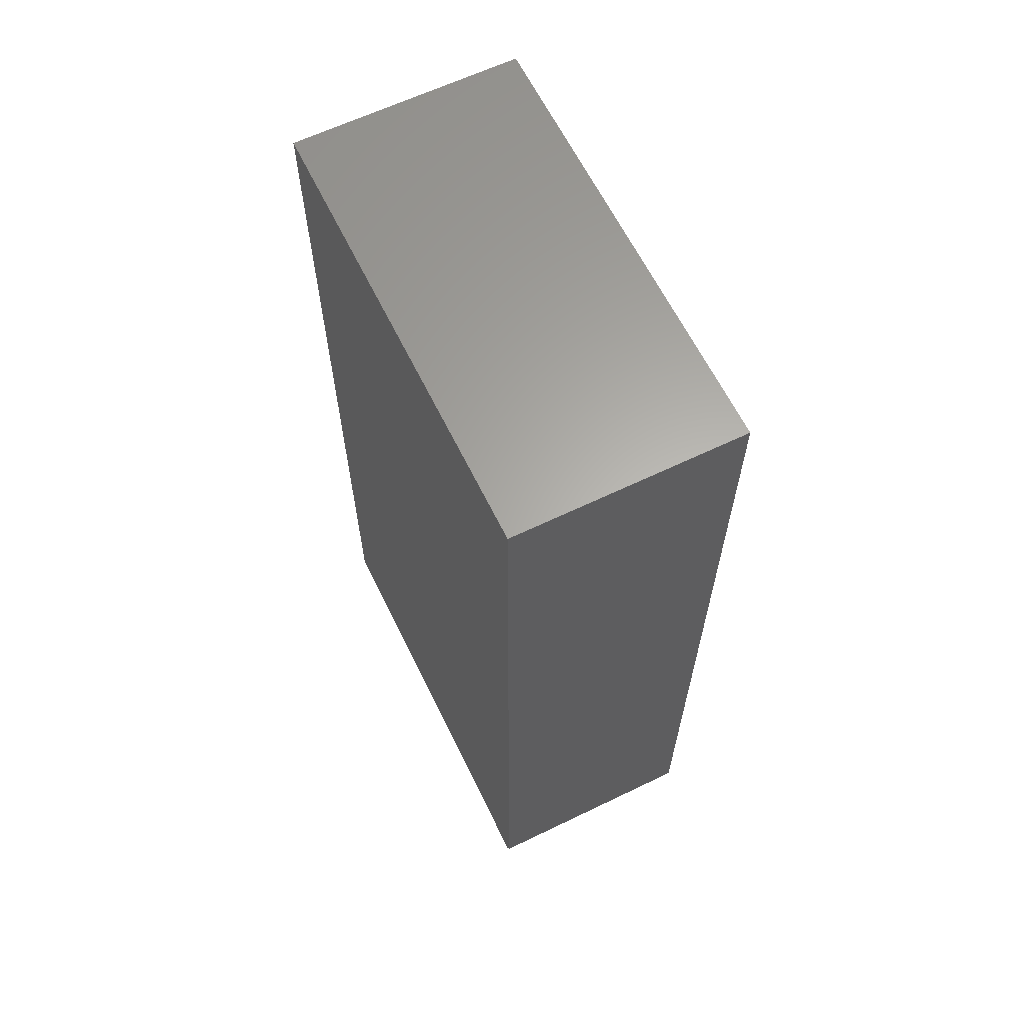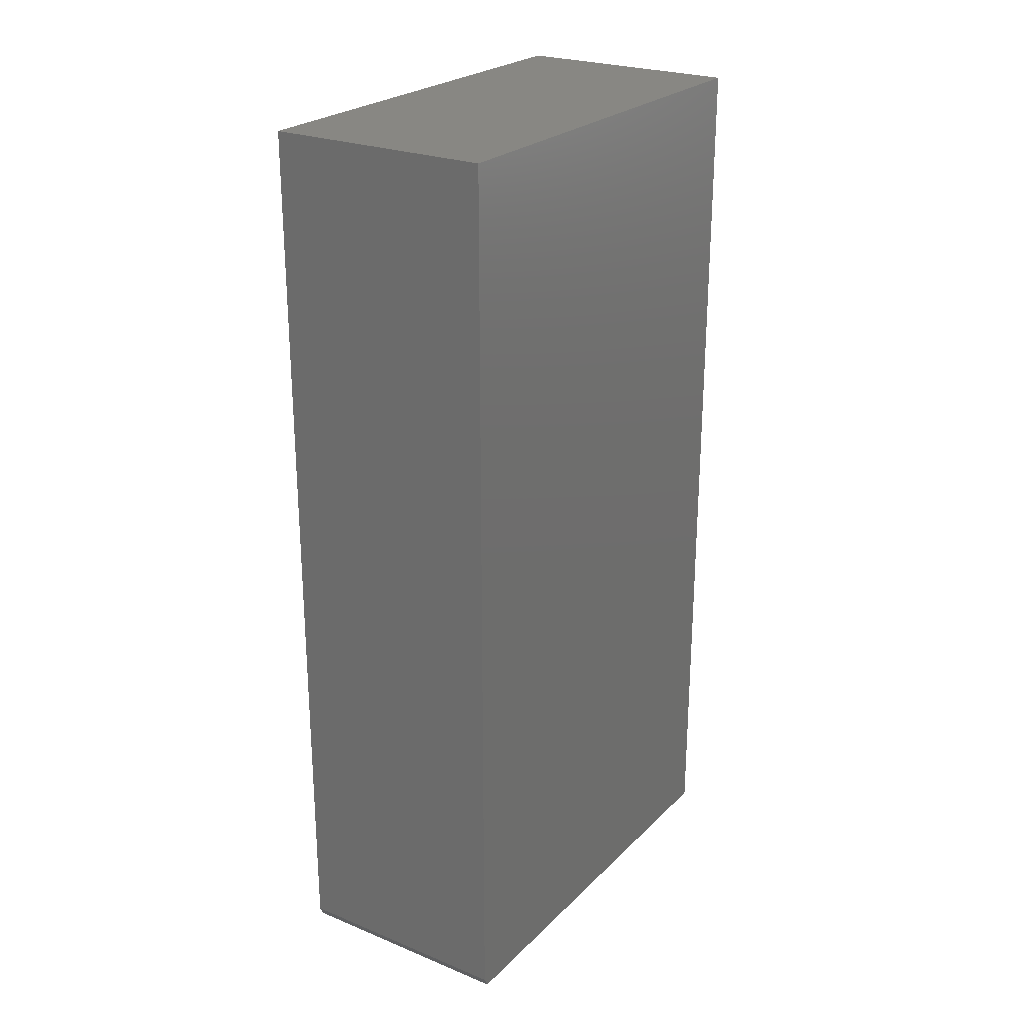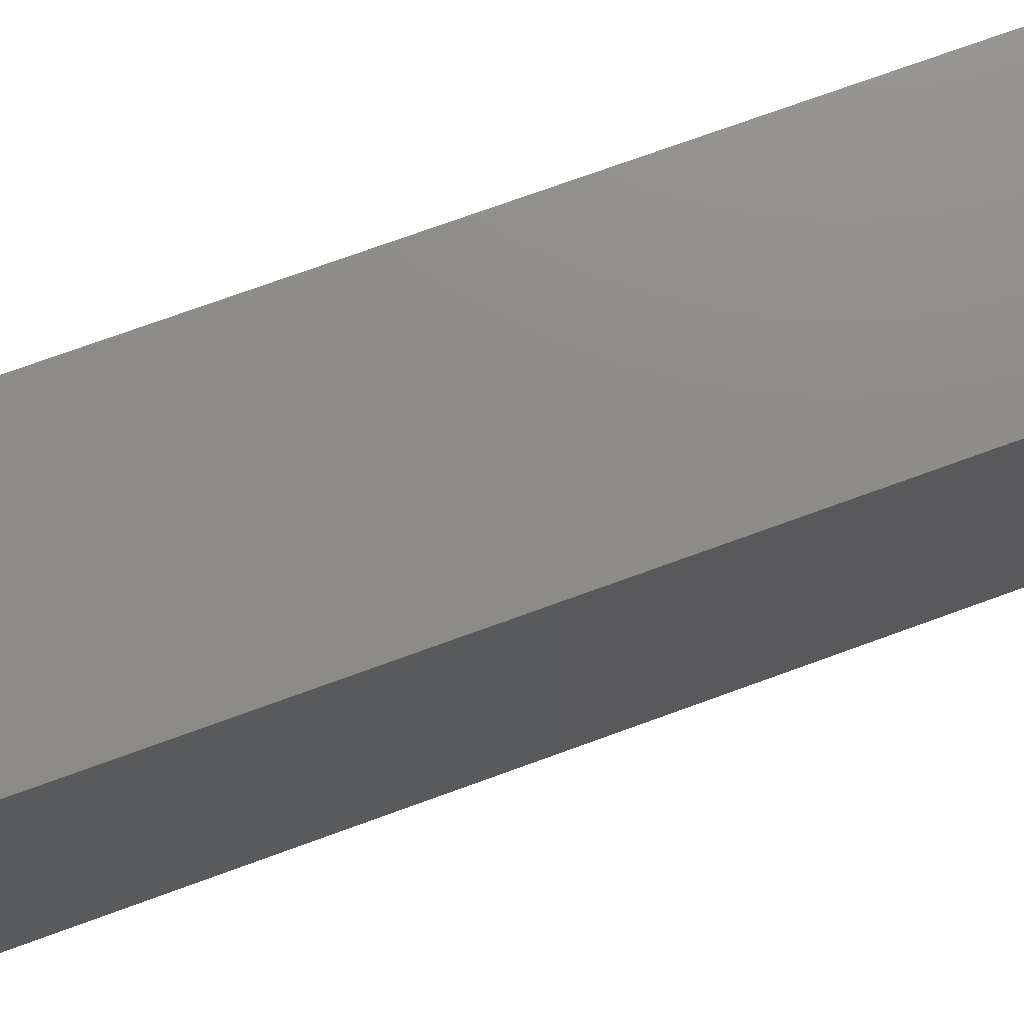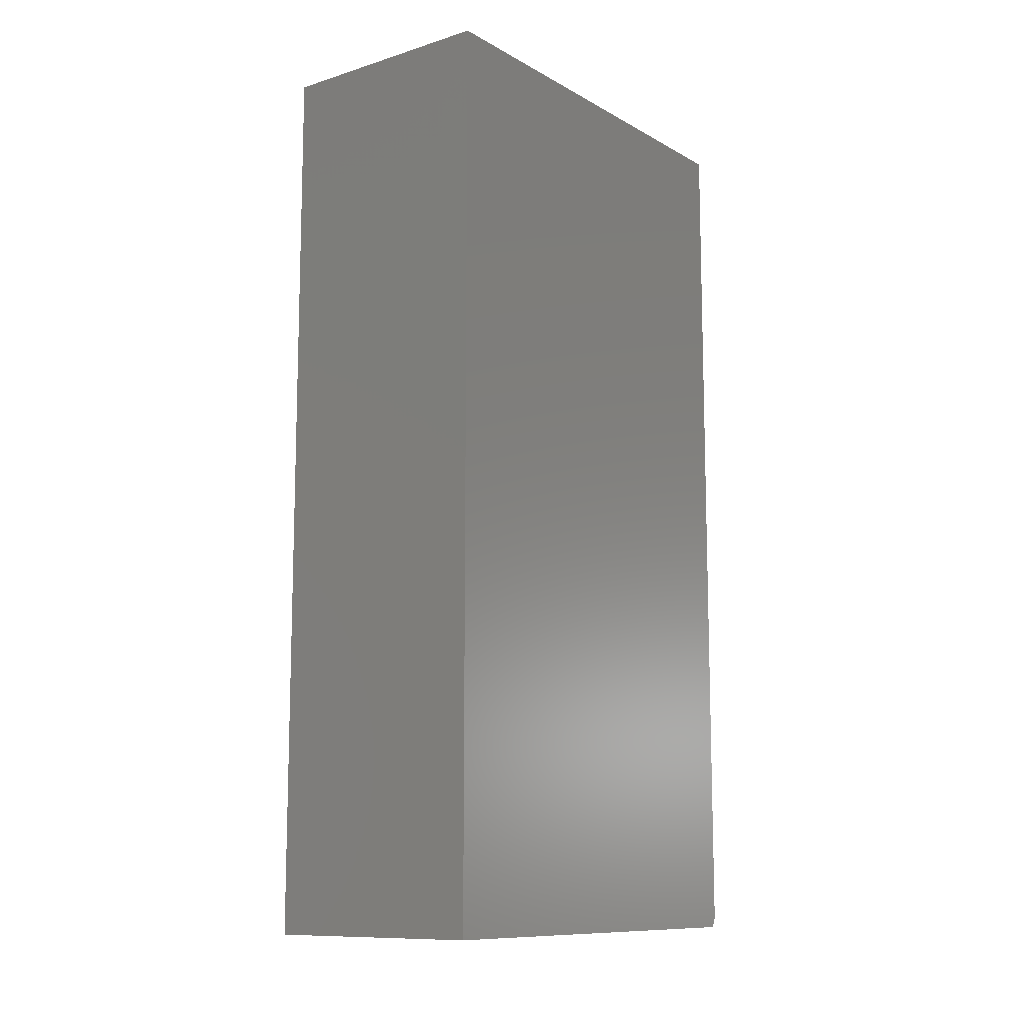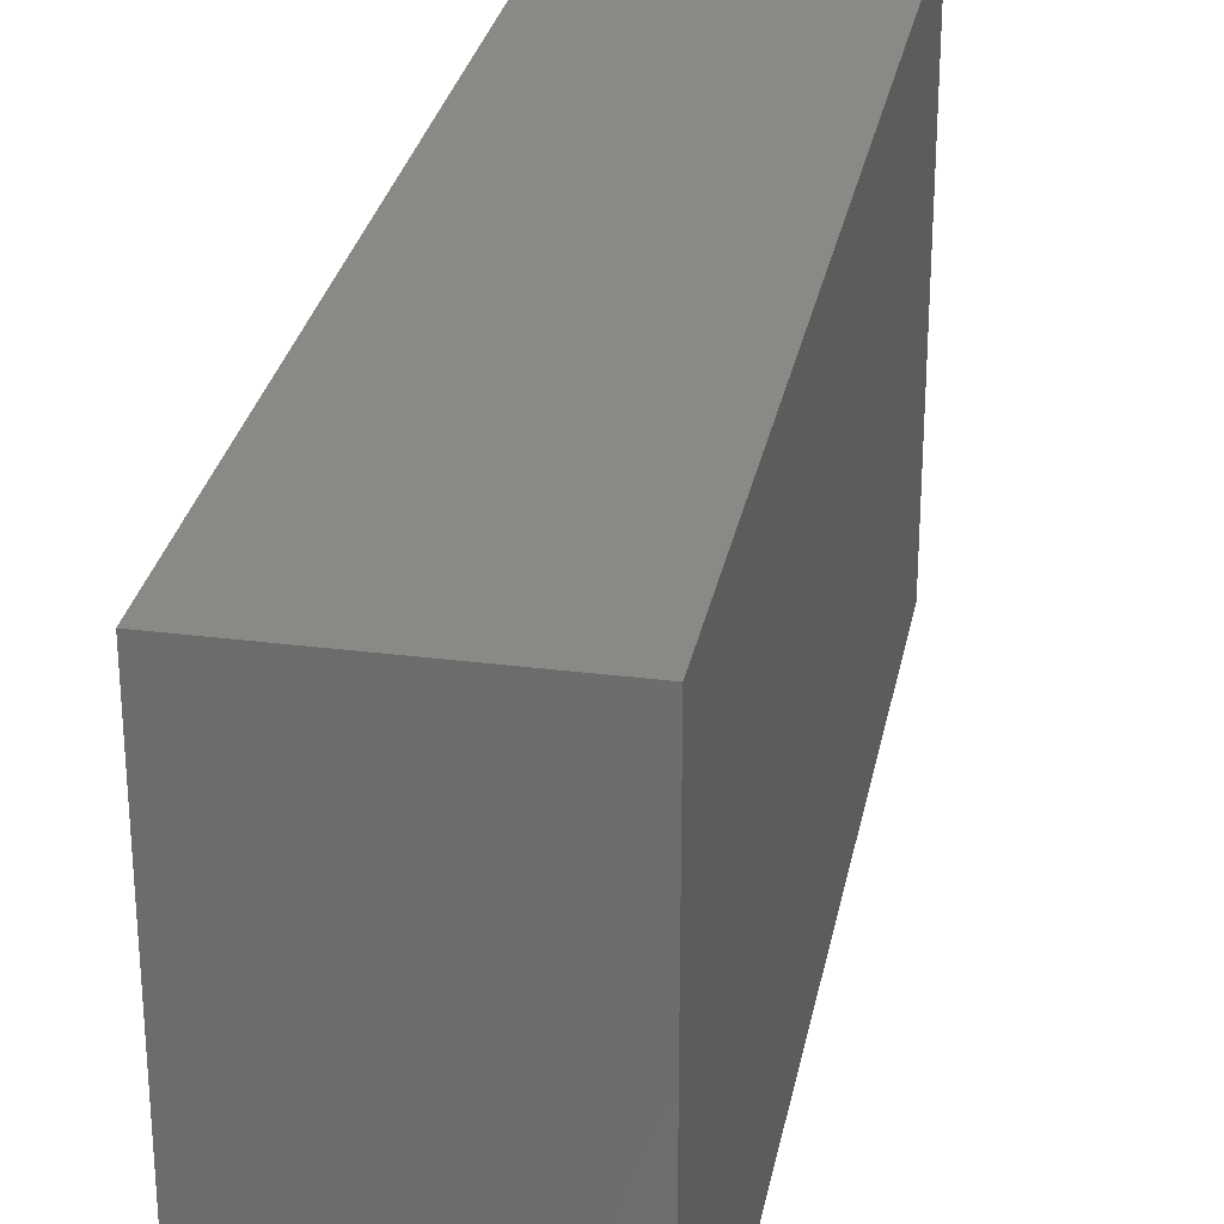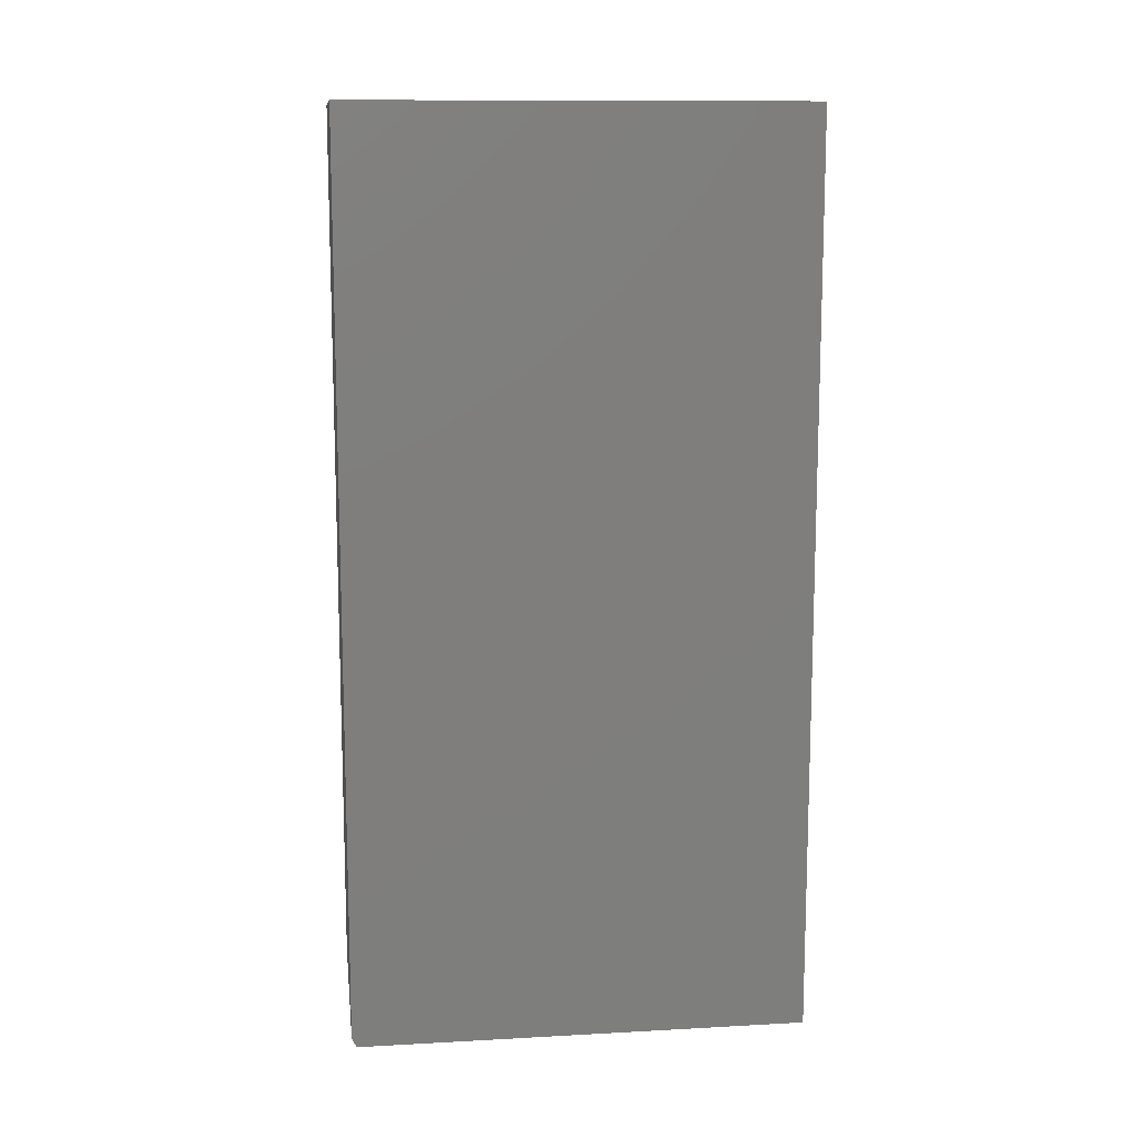
<metadata>
{"format":"stl","ext":"stl","renderer":"f3d","projection":"perspective","resolution":1024,"background":"white","views":[{"elev":63.2,"azim":154.0,"up":"+Z"},{"elev":24.7,"azim":-146.5,"up":"+Z"},{"elev":74.9,"azim":-109.9,"up":"+Y"},{"elev":-11.0,"azim":37.1,"up":"+Z"},{"elev":28.9,"azim":10.8,"up":"+Y"},{"elev":11.9,"azim":-97.3,"up":"+Z"}]}
</metadata>
<code>
# stl→obj: 10 verts, 16 faces
v -0.1875 0.375 -0.7344
v -0.1875 0.375 0.75
v 0.1914 0.375 -0.7344
v 0.1914 0.375 0.75
v -0.1875 -0.375 0.75
v -0.1875 -0.375 -0.75
v -0.1875 0.3672 -0.75
v 0.1914 -0.375 0.75
v 0.1914 -0.375 -0.75
v 0.1914 0.3672 -0.75
f 1 2 3
f 3 2 4
f 5 2 6
f 6 2 1
f 6 1 7
f 4 8 3
f 3 8 9
f 3 9 10
f 7 10 6
f 6 10 9
f 7 1 10
f 10 1 3
f 6 9 5
f 5 9 8
f 4 2 8
f 8 2 5

</code>
